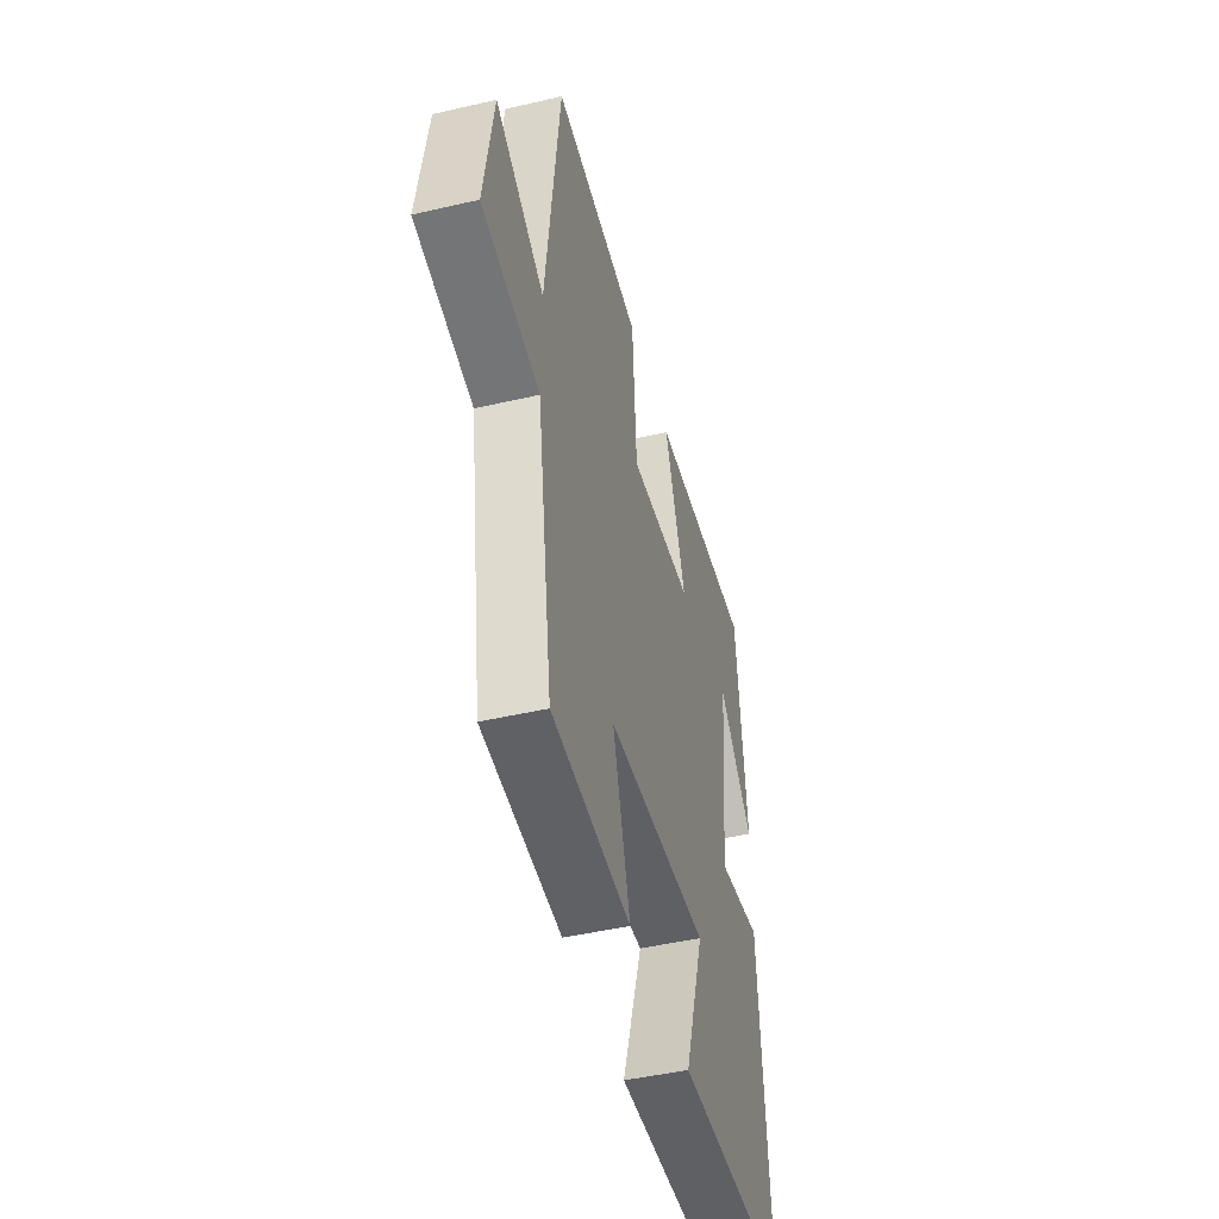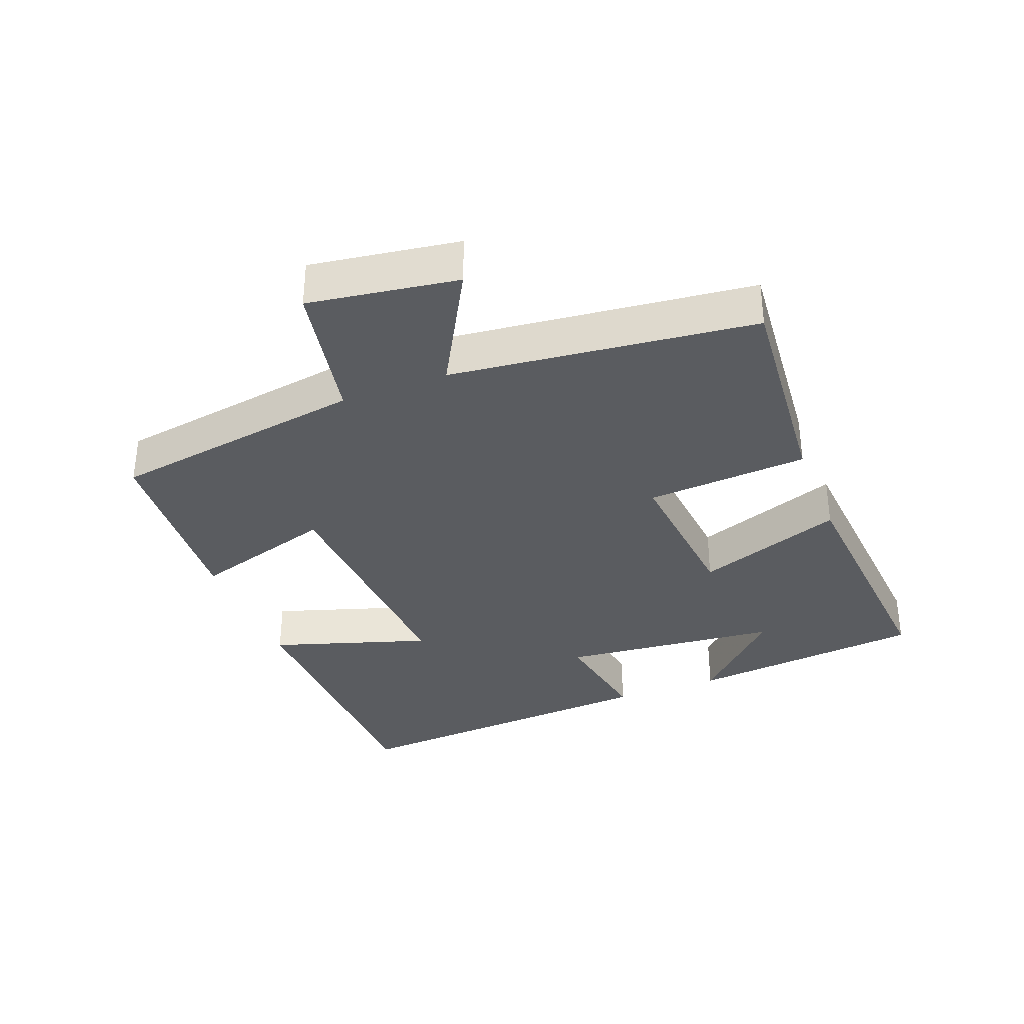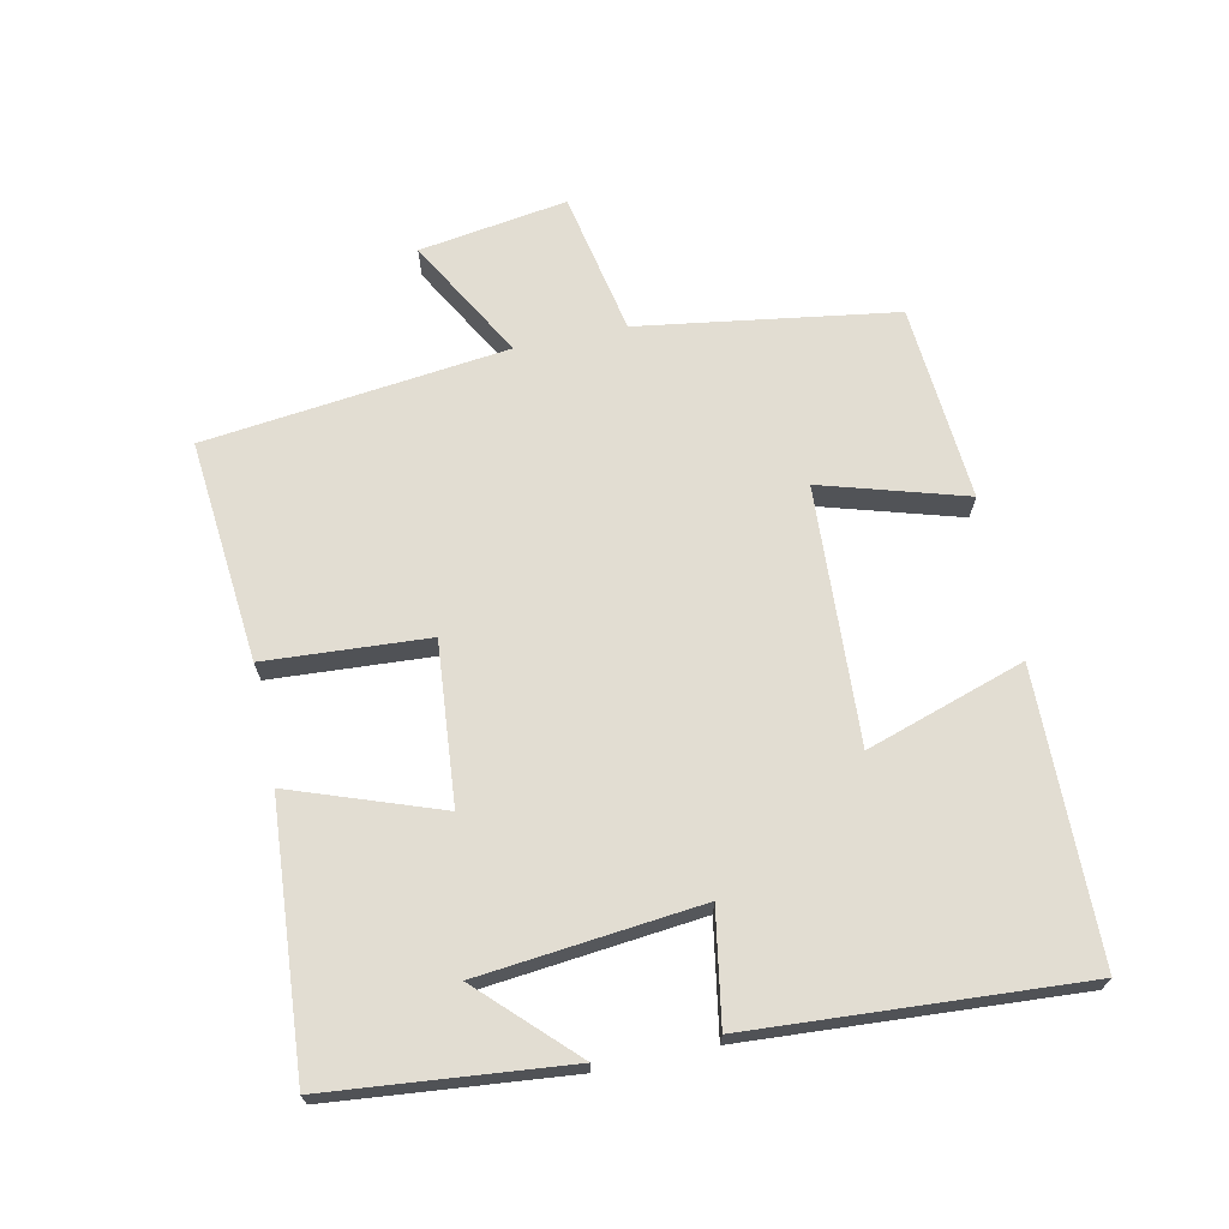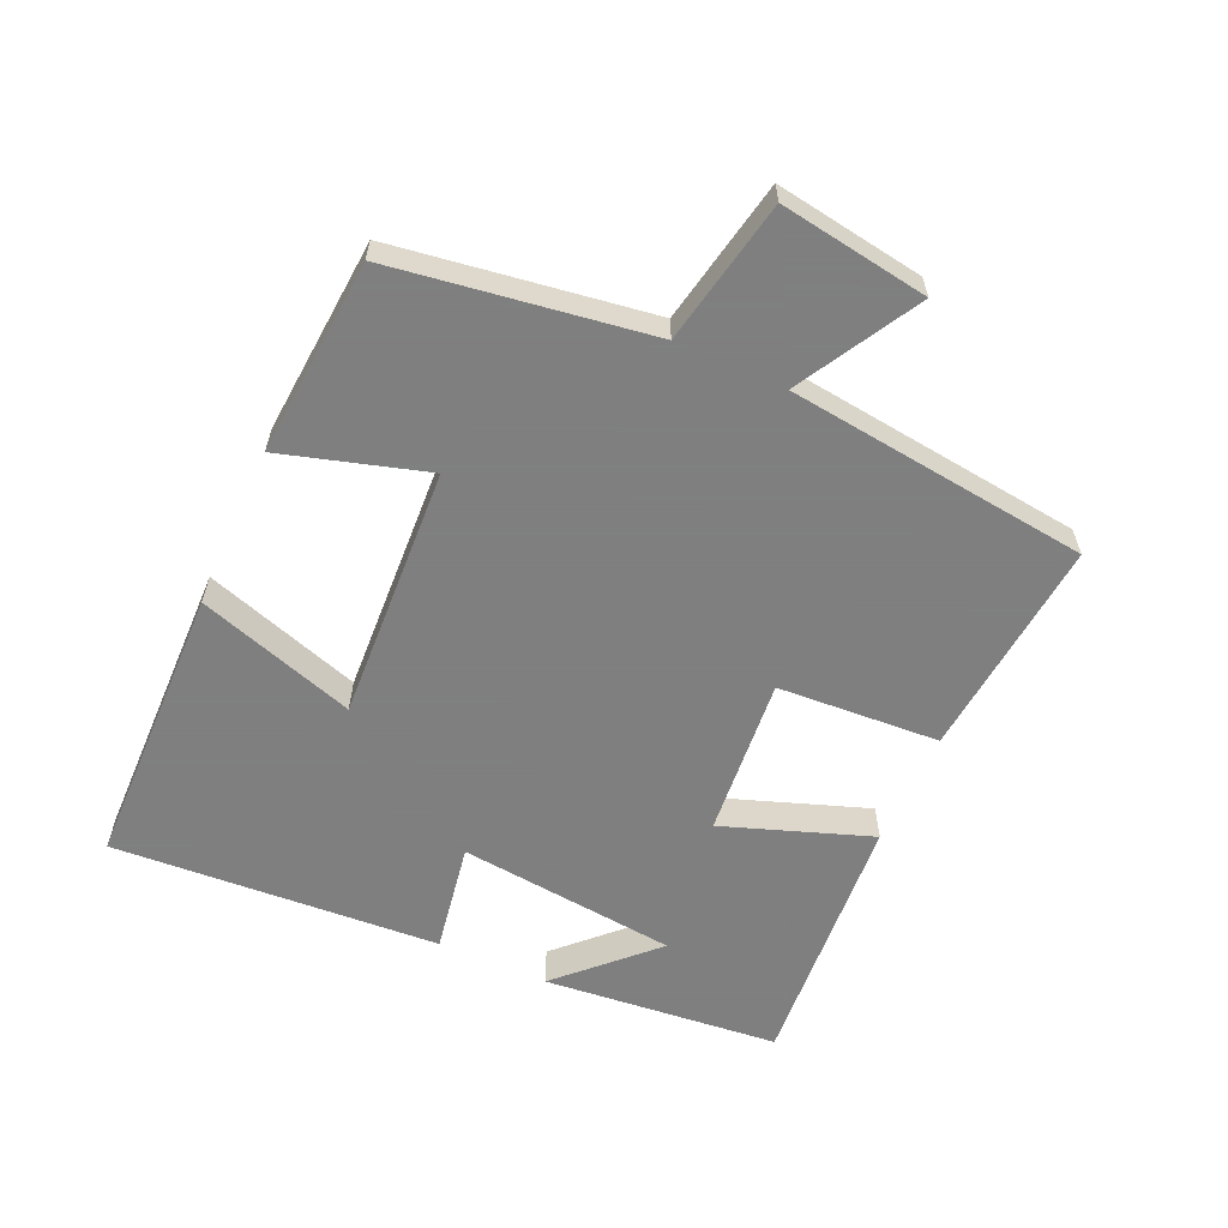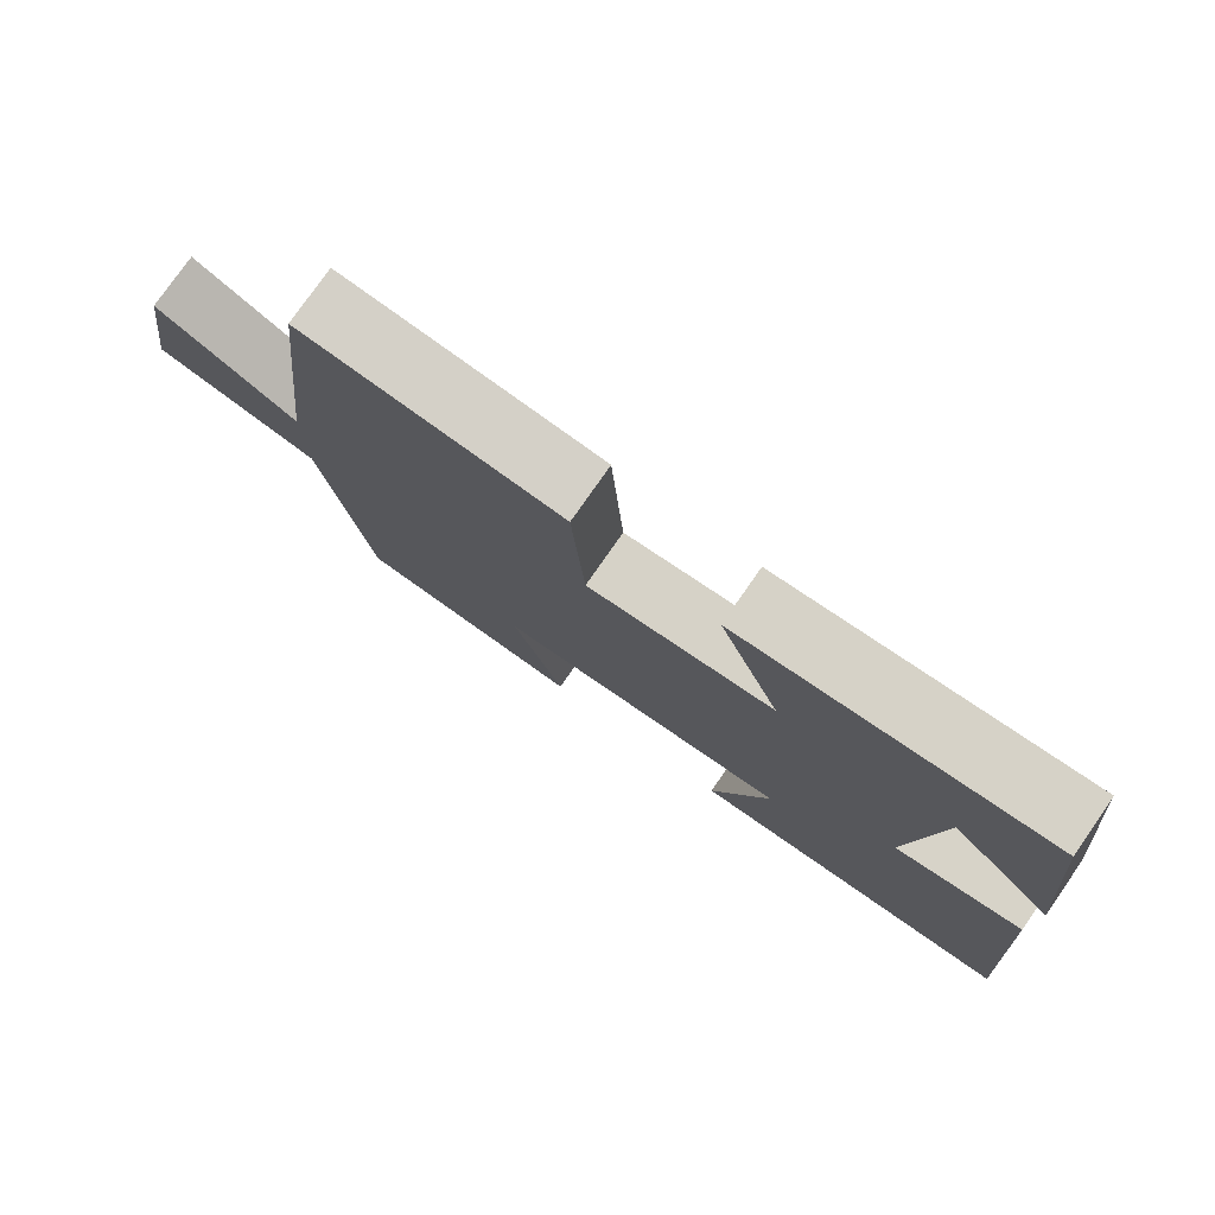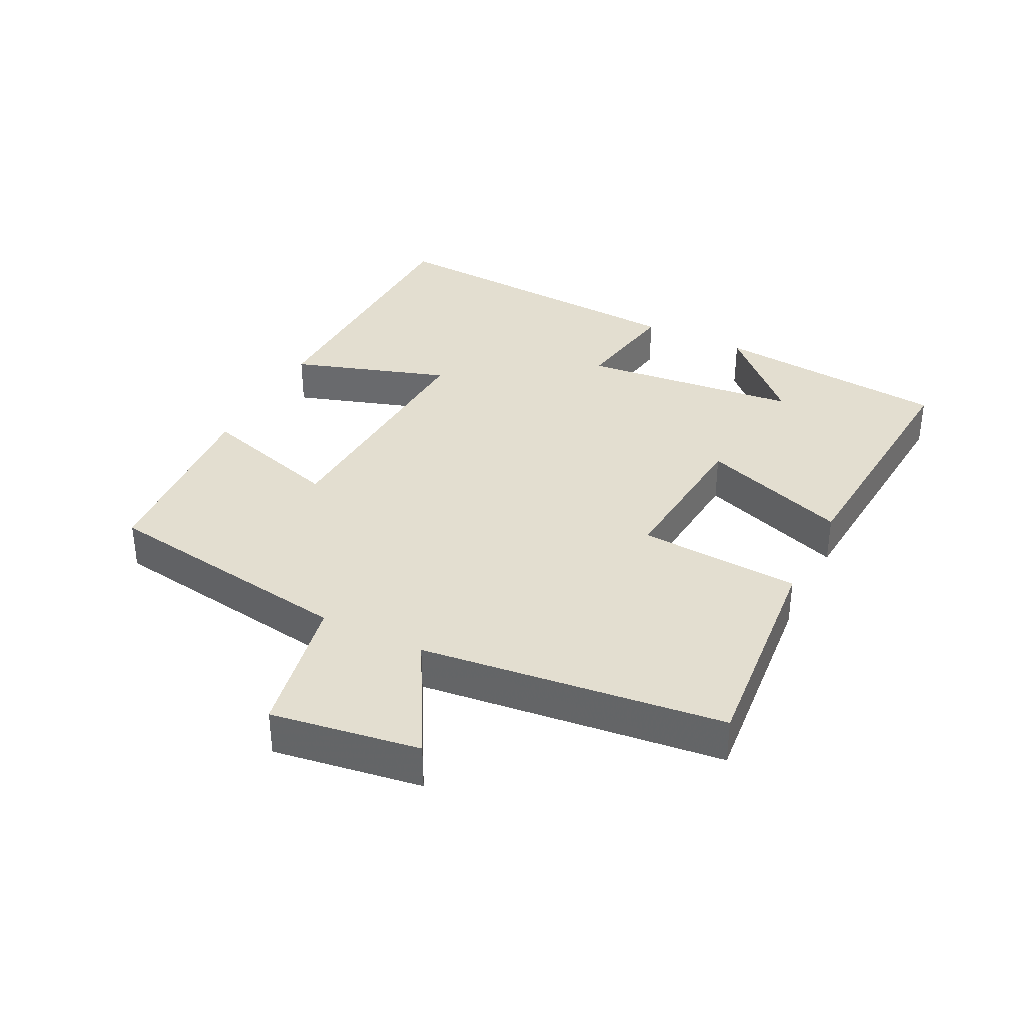
<metadata>
{"format":"obj","ext":"obj","renderer":"f3d","projection":"perspective","resolution":1024,"background":"white","views":[{"elev":-46.2,"azim":-75.2,"up":"+Z"},{"elev":-34.3,"azim":-68.7,"up":"+Y"},{"elev":68.3,"azim":77.9,"up":"+Y"},{"elev":-59.9,"azim":-114.4,"up":"+Y"},{"elev":78.1,"azim":34.9,"up":"+Z"},{"elev":35.7,"azim":-63.4,"up":"+Y"}]}
</metadata>
<code>
v -0.447 0.07 0.53
v -0.112 0.07 0.5
v -0.096 0.07 0.255
v 0.146 0.07 0.277
v 0.066 0.07 0.5
v 0.464 0.07 0.531
v 0.5 0.07 0.173
v 0.366 0.07 0.308
v 0.332 0.07 -0.024
v 0.5 0.07 0.005
v 0.533 0.07 -0.49
v 0.1 0.07 -0.5
v 0.177 0.07 -0.261
v -0.209 0.07 -0.283
v -0.144 0.07 -0.5
v -0.441 0.07 -0.478
v -0.5 0.07 -0.091
v -0.717 0.07 -0.049
v -0.683 0.07 0.175
v -0.5 0.07 0.073
v -0.447 0 0.53
v -0.112 0 0.5
v -0.096 0 0.255
v 0.146 0 0.277
v 0.066 0 0.5
v 0.464 0 0.531
v 0.5 0 0.173
v 0.366 0 0.308
v 0.332 0 -0.024
v 0.5 0 0.005
v 0.533 0 -0.49
v 0.1 0 -0.5
v 0.177 0 -0.261
v -0.209 0 -0.283
v -0.144 0 -0.5
v -0.441 0 -0.478
v -0.5 0 -0.091
v -0.717 0 -0.049
v -0.683 0 0.175
v -0.5 0 0.073
f 17 18 19 20
f 16 17 20
f 15 16 20
f 14 15 20
f 13 14 20 1
f 11 12 13
f 10 11 13
f 9 10 13
f 8 9 13
f 6 7 8
f 4 5 6 8
f 4 8 13
f 3 4 13
f 1 2 3
f 1 3 13
f 40 39 38 37
f 40 37 36
f 40 36 35
f 40 35 34
f 21 40 34 33
f 33 32 31
f 33 31 30
f 33 30 29
f 33 29 28
f 28 27 26
f 28 26 25 24
f 33 28 24
f 33 24 23
f 23 22 21
f 33 23 21
f 1 21 22 2
f 2 22 23 3
f 3 23 24 4
f 4 24 25 5
f 5 25 26 6
f 6 26 27 7
f 7 27 28 8
f 8 28 29 9
f 9 29 30 10
f 10 30 31 11
f 11 31 32 12
f 12 32 33 13
f 13 33 34 14
f 14 34 35 15
f 15 35 36 16
f 16 36 37 17
f 17 37 38 18
f 18 38 39 19
f 19 39 40 20
f 20 40 21 1

</code>
